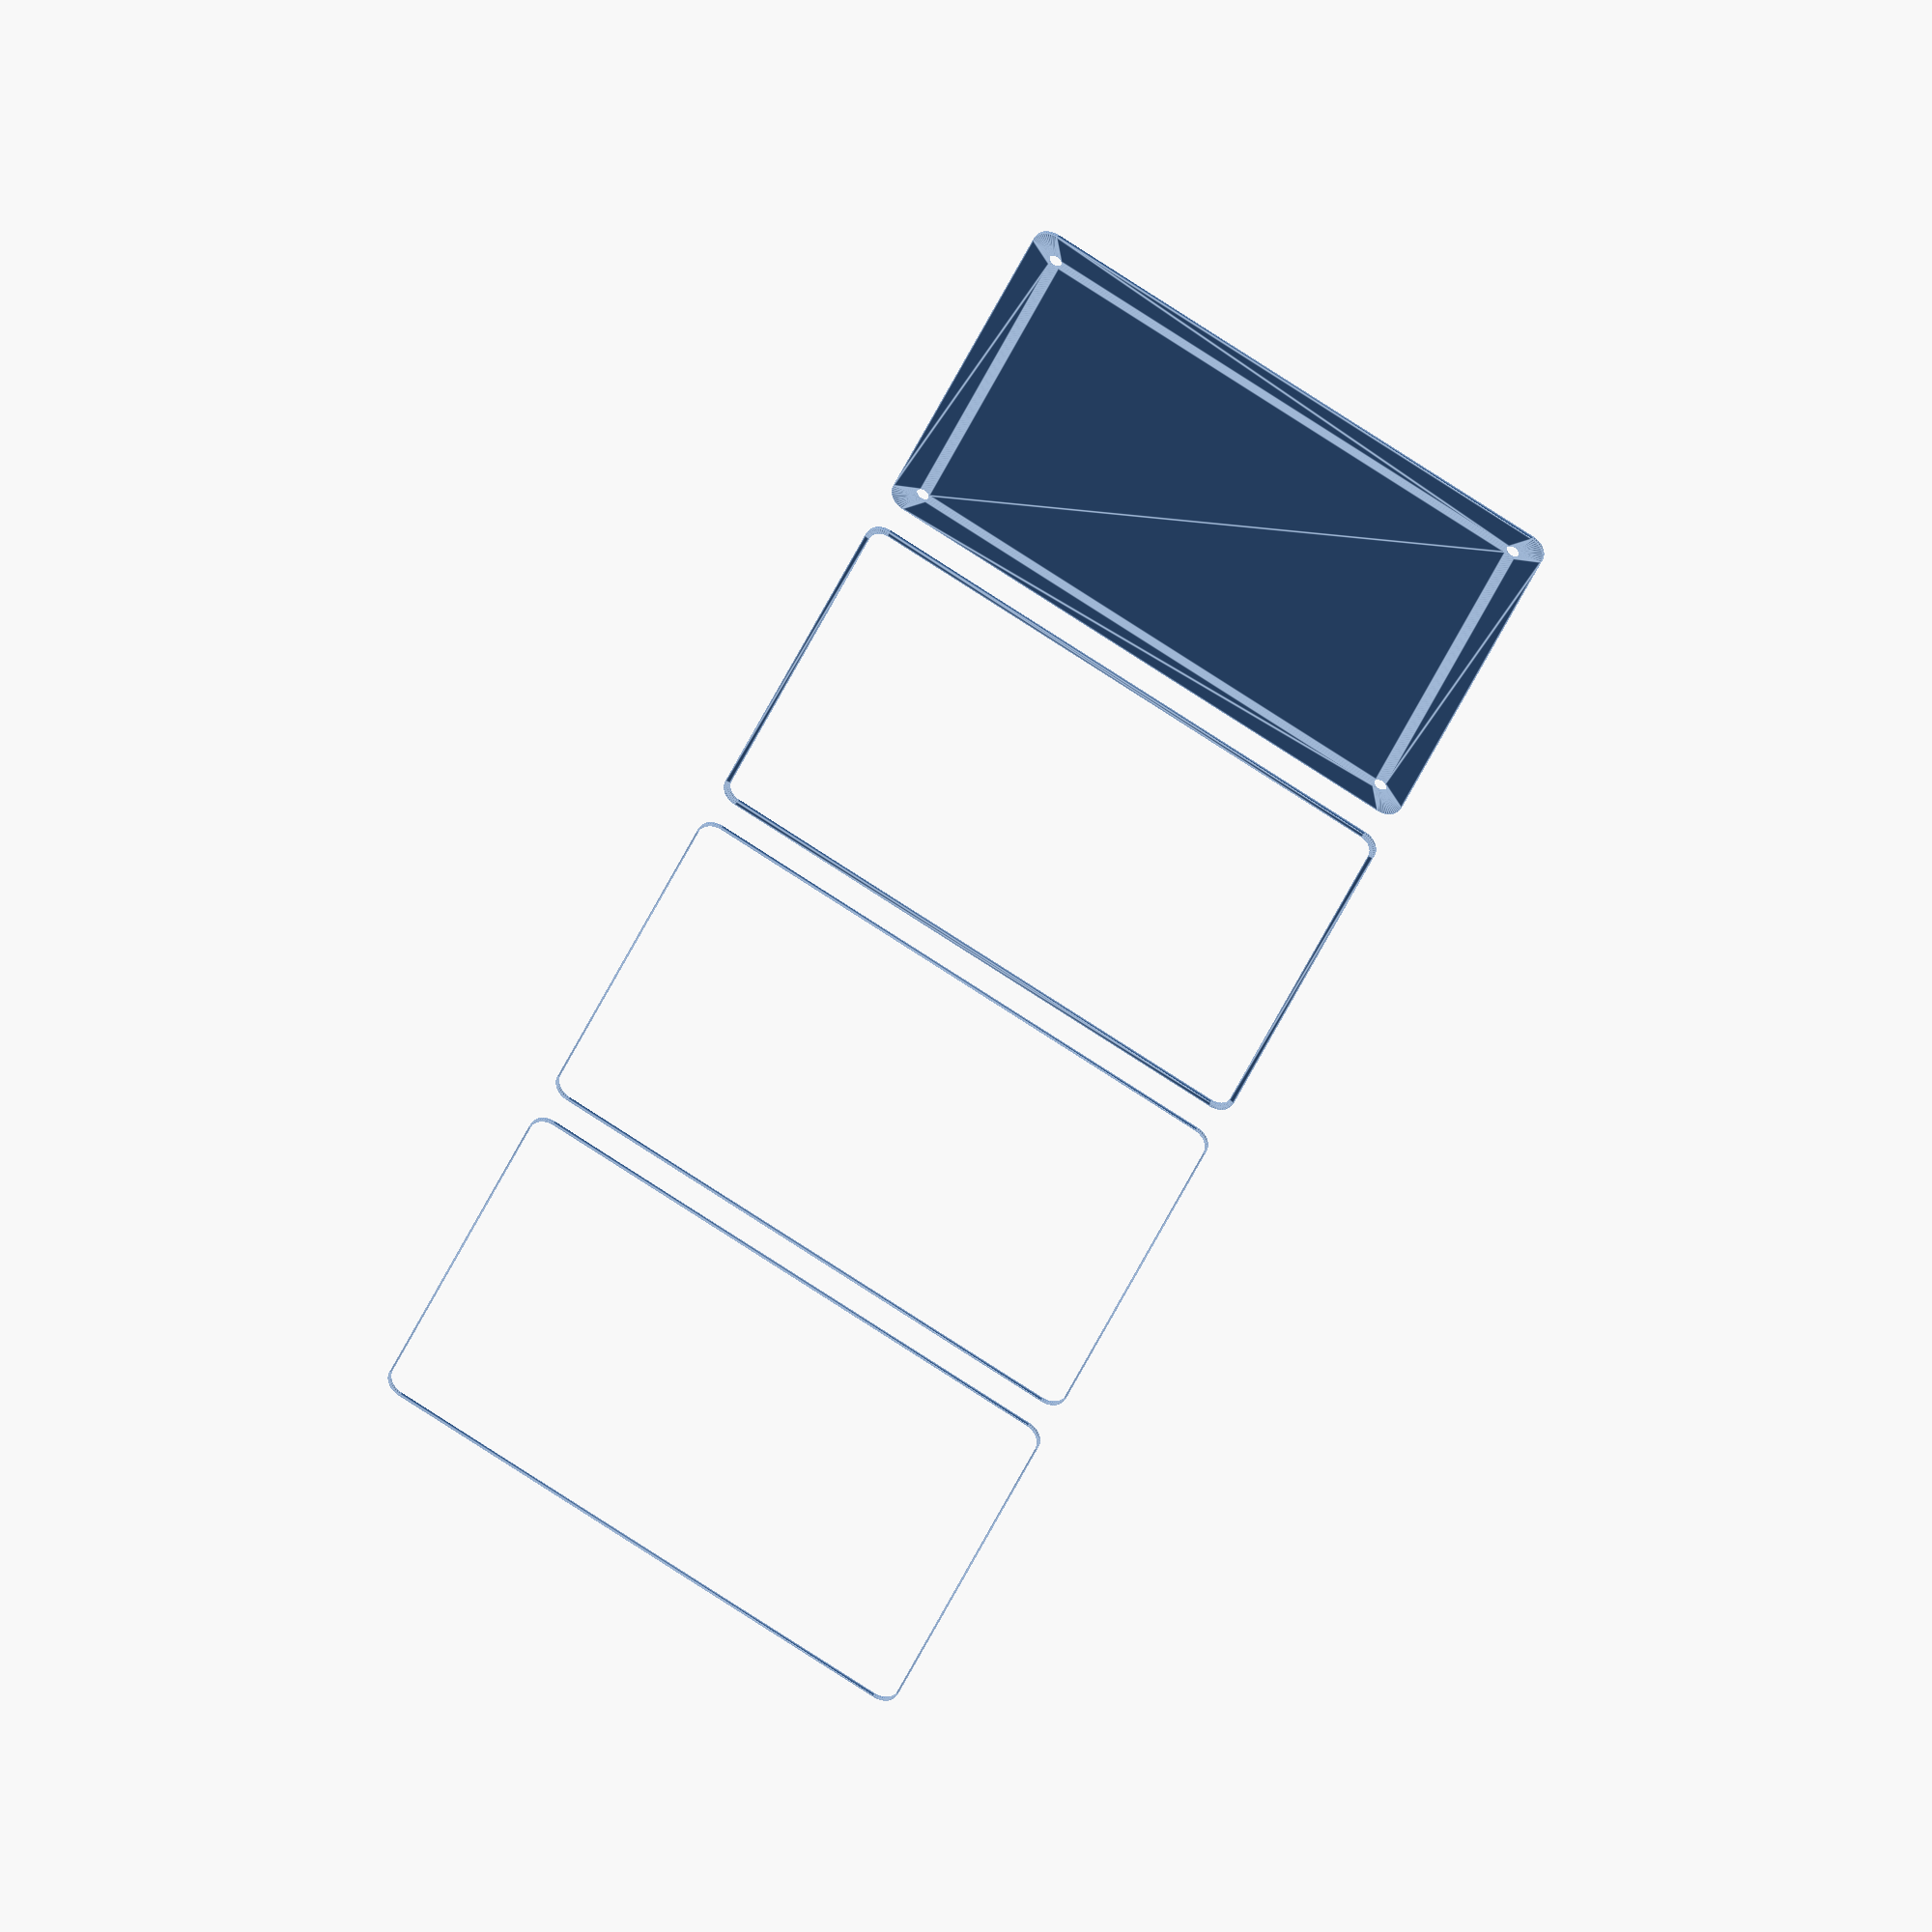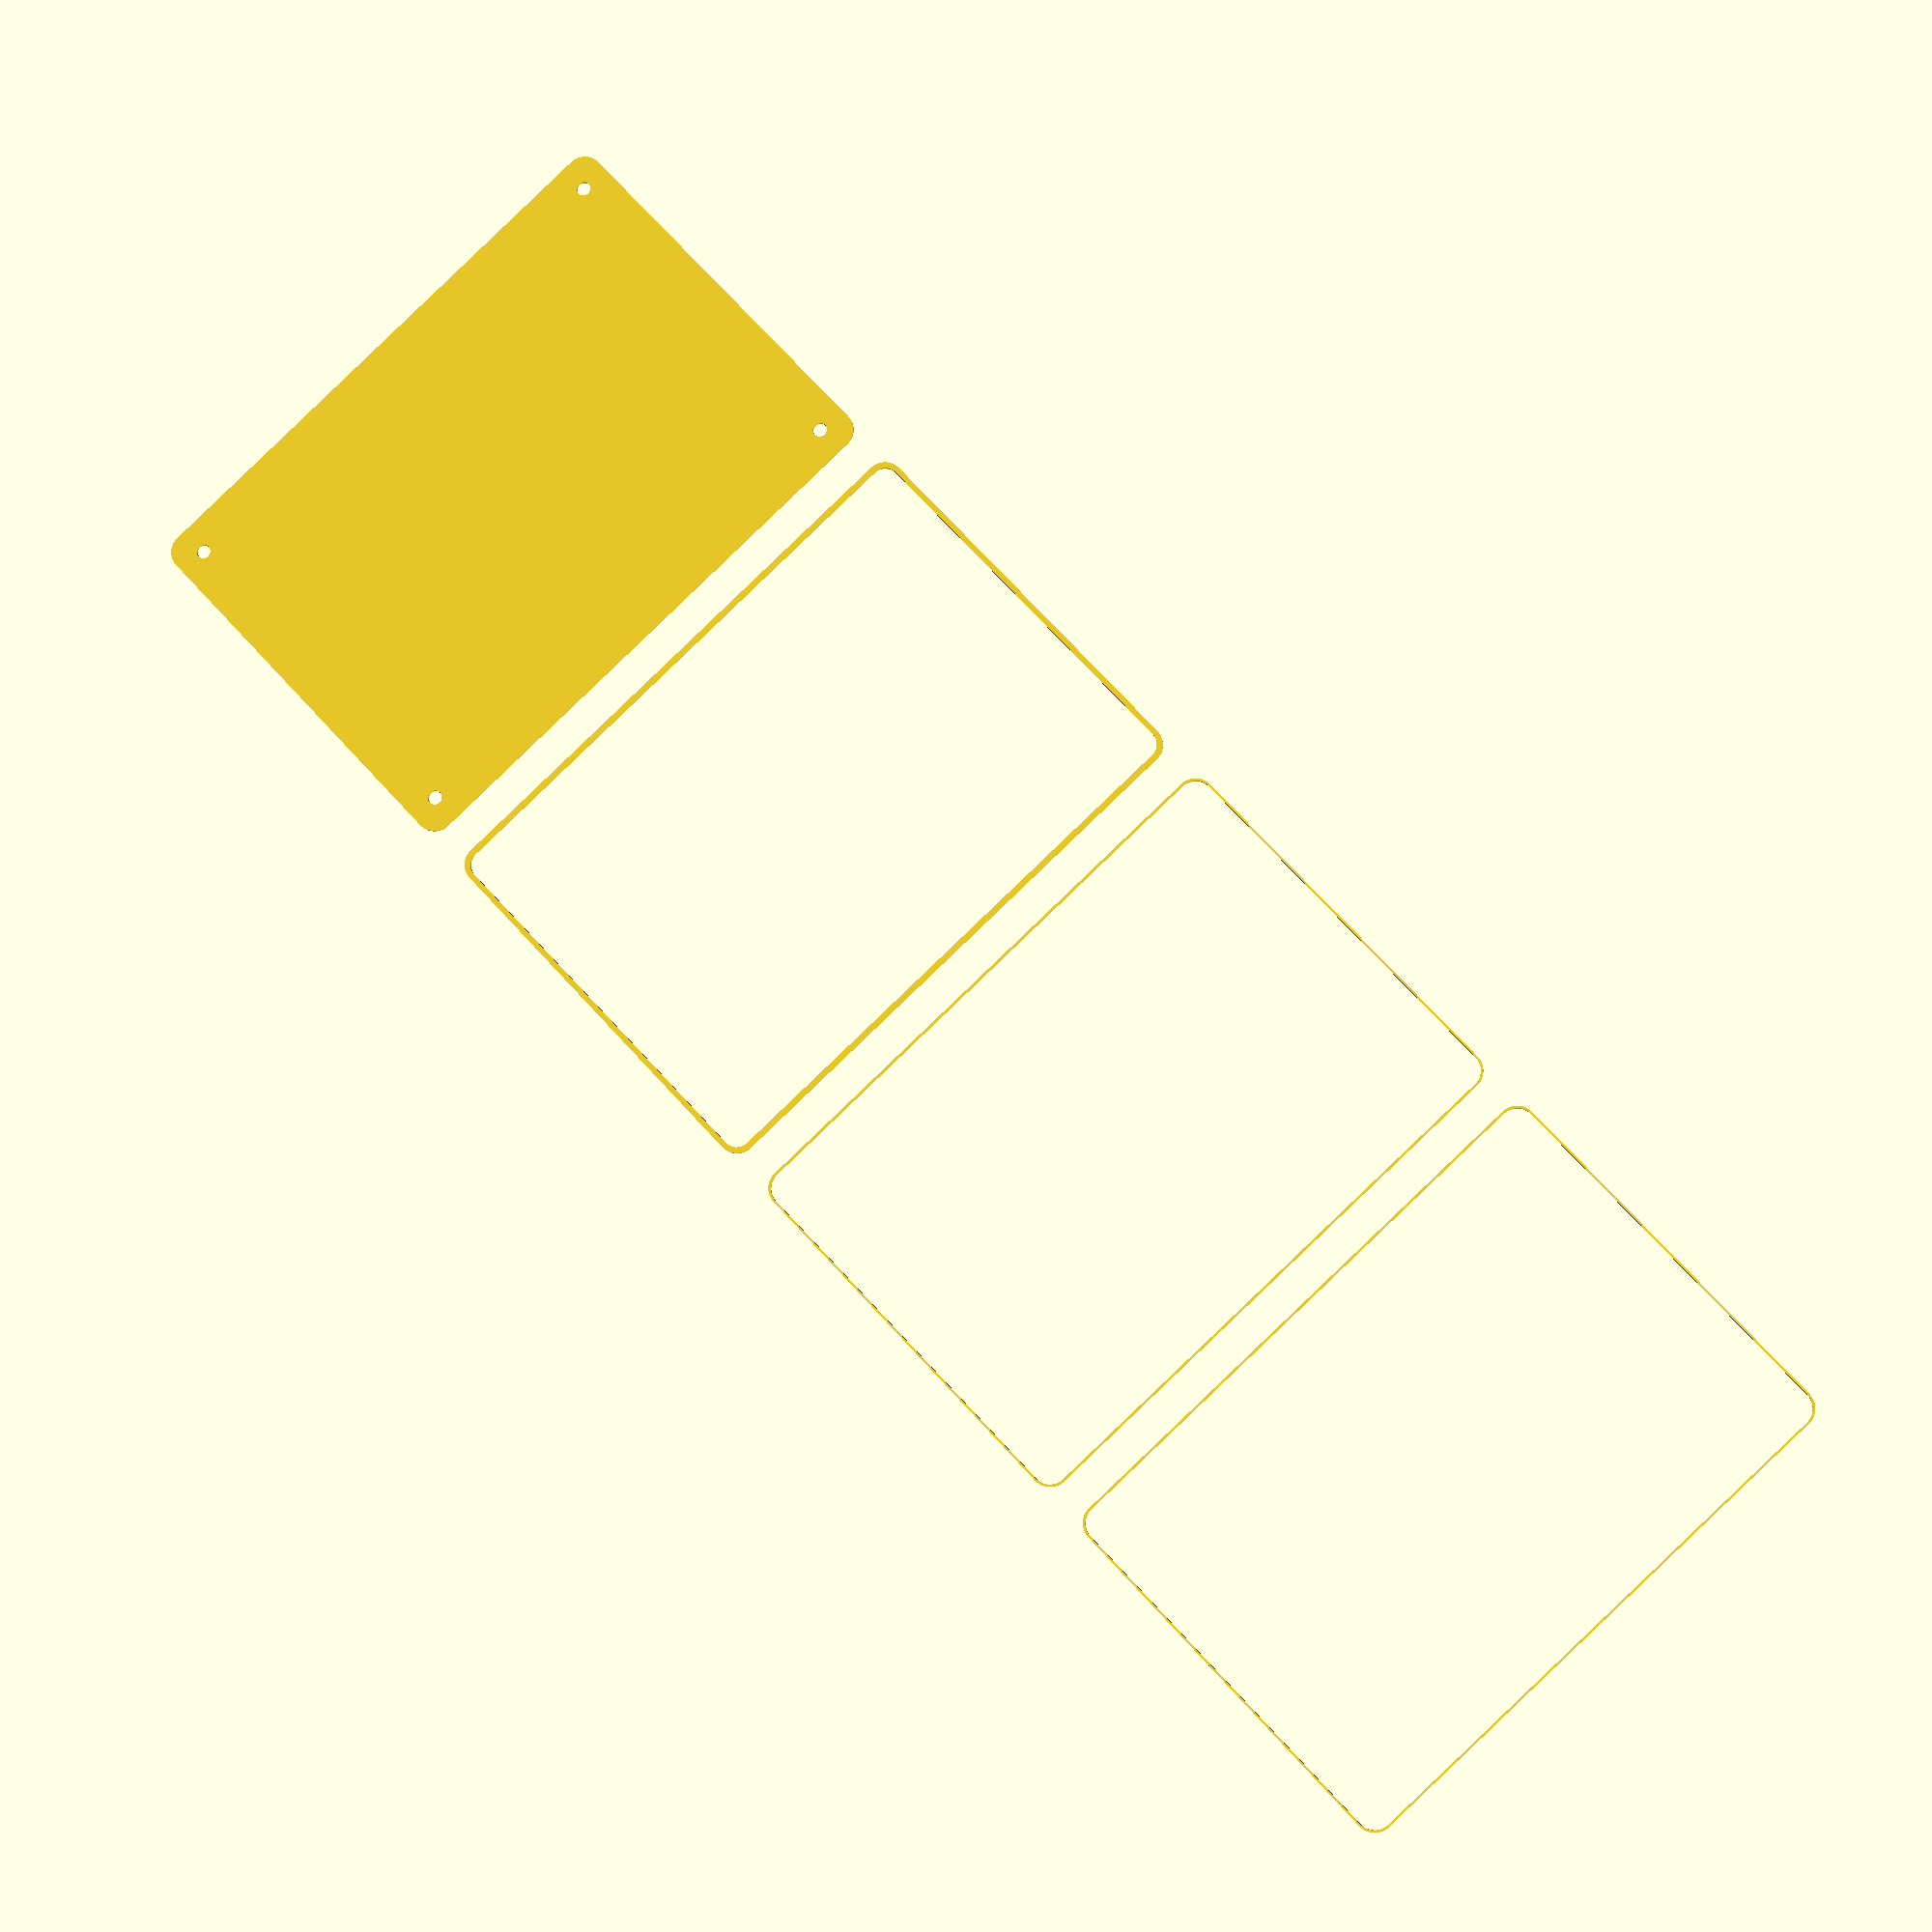
<openscad>
$fn = 50;


union() {
	translate(v = [0, 0, 0]) {
		projection() {
			intersection() {
				translate(v = [-500, -500, -9.0000000000]) {
					cube(size = [1000, 1000, 0.1000000000]);
				}
				difference() {
					union() {
						hull() {
							translate(v = [-70.0000000000, 47.5000000000, 0]) {
								cylinder(h = 21, r = 5);
							}
							translate(v = [70.0000000000, 47.5000000000, 0]) {
								cylinder(h = 21, r = 5);
							}
							translate(v = [-70.0000000000, -47.5000000000, 0]) {
								cylinder(h = 21, r = 5);
							}
							translate(v = [70.0000000000, -47.5000000000, 0]) {
								cylinder(h = 21, r = 5);
							}
						}
					}
					union() {
						translate(v = [-67.5000000000, -45.0000000000, 1]) {
							rotate(a = [0, 0, 0]) {
								difference() {
									union() {
										cylinder(h = 3, r = 2.9000000000);
										translate(v = [0, 0, -10.0000000000]) {
											cylinder(h = 10, r = 1.5000000000);
										}
										translate(v = [0, 0, -10.0000000000]) {
											cylinder(h = 10, r = 1.8000000000);
										}
										translate(v = [0, 0, -10.0000000000]) {
											cylinder(h = 10, r = 1.5000000000);
										}
									}
									union();
								}
							}
						}
						translate(v = [67.5000000000, -45.0000000000, 1]) {
							rotate(a = [0, 0, 0]) {
								difference() {
									union() {
										cylinder(h = 3, r = 2.9000000000);
										translate(v = [0, 0, -10.0000000000]) {
											cylinder(h = 10, r = 1.5000000000);
										}
										translate(v = [0, 0, -10.0000000000]) {
											cylinder(h = 10, r = 1.8000000000);
										}
										translate(v = [0, 0, -10.0000000000]) {
											cylinder(h = 10, r = 1.5000000000);
										}
									}
									union();
								}
							}
						}
						translate(v = [-67.5000000000, 45.0000000000, 1]) {
							rotate(a = [0, 0, 0]) {
								difference() {
									union() {
										cylinder(h = 3, r = 2.9000000000);
										translate(v = [0, 0, -10.0000000000]) {
											cylinder(h = 10, r = 1.5000000000);
										}
										translate(v = [0, 0, -10.0000000000]) {
											cylinder(h = 10, r = 1.8000000000);
										}
										translate(v = [0, 0, -10.0000000000]) {
											cylinder(h = 10, r = 1.5000000000);
										}
									}
									union();
								}
							}
						}
						translate(v = [67.5000000000, 45.0000000000, 1]) {
							rotate(a = [0, 0, 0]) {
								difference() {
									union() {
										cylinder(h = 3, r = 2.9000000000);
										translate(v = [0, 0, -10.0000000000]) {
											cylinder(h = 10, r = 1.5000000000);
										}
										translate(v = [0, 0, -10.0000000000]) {
											cylinder(h = 10, r = 1.8000000000);
										}
										translate(v = [0, 0, -10.0000000000]) {
											cylinder(h = 10, r = 1.5000000000);
										}
									}
									union();
								}
							}
						}
						translate(v = [0, 0, 1]) {
							hull() {
								union() {
									translate(v = [-69.7500000000, 47.2500000000, 4.7500000000]) {
										cylinder(h = 31.5000000000, r = 4.7500000000);
									}
									translate(v = [-69.7500000000, 47.2500000000, 4.7500000000]) {
										sphere(r = 4.7500000000);
									}
									translate(v = [-69.7500000000, 47.2500000000, 36.2500000000]) {
										sphere(r = 4.7500000000);
									}
								}
								union() {
									translate(v = [69.7500000000, 47.2500000000, 4.7500000000]) {
										cylinder(h = 31.5000000000, r = 4.7500000000);
									}
									translate(v = [69.7500000000, 47.2500000000, 4.7500000000]) {
										sphere(r = 4.7500000000);
									}
									translate(v = [69.7500000000, 47.2500000000, 36.2500000000]) {
										sphere(r = 4.7500000000);
									}
								}
								union() {
									translate(v = [-69.7500000000, -47.2500000000, 4.7500000000]) {
										cylinder(h = 31.5000000000, r = 4.7500000000);
									}
									translate(v = [-69.7500000000, -47.2500000000, 4.7500000000]) {
										sphere(r = 4.7500000000);
									}
									translate(v = [-69.7500000000, -47.2500000000, 36.2500000000]) {
										sphere(r = 4.7500000000);
									}
								}
								union() {
									translate(v = [69.7500000000, -47.2500000000, 4.7500000000]) {
										cylinder(h = 31.5000000000, r = 4.7500000000);
									}
									translate(v = [69.7500000000, -47.2500000000, 4.7500000000]) {
										sphere(r = 4.7500000000);
									}
									translate(v = [69.7500000000, -47.2500000000, 36.2500000000]) {
										sphere(r = 4.7500000000);
									}
								}
							}
						}
					}
				}
			}
		}
	}
	translate(v = [0, 114, 0]) {
		projection() {
			intersection() {
				translate(v = [-500, -500, -6.0000000000]) {
					cube(size = [1000, 1000, 0.1000000000]);
				}
				difference() {
					union() {
						hull() {
							translate(v = [-70.0000000000, 47.5000000000, 0]) {
								cylinder(h = 21, r = 5);
							}
							translate(v = [70.0000000000, 47.5000000000, 0]) {
								cylinder(h = 21, r = 5);
							}
							translate(v = [-70.0000000000, -47.5000000000, 0]) {
								cylinder(h = 21, r = 5);
							}
							translate(v = [70.0000000000, -47.5000000000, 0]) {
								cylinder(h = 21, r = 5);
							}
						}
					}
					union() {
						translate(v = [-67.5000000000, -45.0000000000, 1]) {
							rotate(a = [0, 0, 0]) {
								difference() {
									union() {
										cylinder(h = 3, r = 2.9000000000);
										translate(v = [0, 0, -10.0000000000]) {
											cylinder(h = 10, r = 1.5000000000);
										}
										translate(v = [0, 0, -10.0000000000]) {
											cylinder(h = 10, r = 1.8000000000);
										}
										translate(v = [0, 0, -10.0000000000]) {
											cylinder(h = 10, r = 1.5000000000);
										}
									}
									union();
								}
							}
						}
						translate(v = [67.5000000000, -45.0000000000, 1]) {
							rotate(a = [0, 0, 0]) {
								difference() {
									union() {
										cylinder(h = 3, r = 2.9000000000);
										translate(v = [0, 0, -10.0000000000]) {
											cylinder(h = 10, r = 1.5000000000);
										}
										translate(v = [0, 0, -10.0000000000]) {
											cylinder(h = 10, r = 1.8000000000);
										}
										translate(v = [0, 0, -10.0000000000]) {
											cylinder(h = 10, r = 1.5000000000);
										}
									}
									union();
								}
							}
						}
						translate(v = [-67.5000000000, 45.0000000000, 1]) {
							rotate(a = [0, 0, 0]) {
								difference() {
									union() {
										cylinder(h = 3, r = 2.9000000000);
										translate(v = [0, 0, -10.0000000000]) {
											cylinder(h = 10, r = 1.5000000000);
										}
										translate(v = [0, 0, -10.0000000000]) {
											cylinder(h = 10, r = 1.8000000000);
										}
										translate(v = [0, 0, -10.0000000000]) {
											cylinder(h = 10, r = 1.5000000000);
										}
									}
									union();
								}
							}
						}
						translate(v = [67.5000000000, 45.0000000000, 1]) {
							rotate(a = [0, 0, 0]) {
								difference() {
									union() {
										cylinder(h = 3, r = 2.9000000000);
										translate(v = [0, 0, -10.0000000000]) {
											cylinder(h = 10, r = 1.5000000000);
										}
										translate(v = [0, 0, -10.0000000000]) {
											cylinder(h = 10, r = 1.8000000000);
										}
										translate(v = [0, 0, -10.0000000000]) {
											cylinder(h = 10, r = 1.5000000000);
										}
									}
									union();
								}
							}
						}
						translate(v = [0, 0, 1]) {
							hull() {
								union() {
									translate(v = [-69.7500000000, 47.2500000000, 4.7500000000]) {
										cylinder(h = 31.5000000000, r = 4.7500000000);
									}
									translate(v = [-69.7500000000, 47.2500000000, 4.7500000000]) {
										sphere(r = 4.7500000000);
									}
									translate(v = [-69.7500000000, 47.2500000000, 36.2500000000]) {
										sphere(r = 4.7500000000);
									}
								}
								union() {
									translate(v = [69.7500000000, 47.2500000000, 4.7500000000]) {
										cylinder(h = 31.5000000000, r = 4.7500000000);
									}
									translate(v = [69.7500000000, 47.2500000000, 4.7500000000]) {
										sphere(r = 4.7500000000);
									}
									translate(v = [69.7500000000, 47.2500000000, 36.2500000000]) {
										sphere(r = 4.7500000000);
									}
								}
								union() {
									translate(v = [-69.7500000000, -47.2500000000, 4.7500000000]) {
										cylinder(h = 31.5000000000, r = 4.7500000000);
									}
									translate(v = [-69.7500000000, -47.2500000000, 4.7500000000]) {
										sphere(r = 4.7500000000);
									}
									translate(v = [-69.7500000000, -47.2500000000, 36.2500000000]) {
										sphere(r = 4.7500000000);
									}
								}
								union() {
									translate(v = [69.7500000000, -47.2500000000, 4.7500000000]) {
										cylinder(h = 31.5000000000, r = 4.7500000000);
									}
									translate(v = [69.7500000000, -47.2500000000, 4.7500000000]) {
										sphere(r = 4.7500000000);
									}
									translate(v = [69.7500000000, -47.2500000000, 36.2500000000]) {
										sphere(r = 4.7500000000);
									}
								}
							}
						}
					}
				}
			}
		}
	}
	translate(v = [0, 228, 0]) {
		projection() {
			intersection() {
				translate(v = [-500, -500, -3.0000000000]) {
					cube(size = [1000, 1000, 0.1000000000]);
				}
				difference() {
					union() {
						hull() {
							translate(v = [-70.0000000000, 47.5000000000, 0]) {
								cylinder(h = 21, r = 5);
							}
							translate(v = [70.0000000000, 47.5000000000, 0]) {
								cylinder(h = 21, r = 5);
							}
							translate(v = [-70.0000000000, -47.5000000000, 0]) {
								cylinder(h = 21, r = 5);
							}
							translate(v = [70.0000000000, -47.5000000000, 0]) {
								cylinder(h = 21, r = 5);
							}
						}
					}
					union() {
						translate(v = [-67.5000000000, -45.0000000000, 1]) {
							rotate(a = [0, 0, 0]) {
								difference() {
									union() {
										cylinder(h = 3, r = 2.9000000000);
										translate(v = [0, 0, -10.0000000000]) {
											cylinder(h = 10, r = 1.5000000000);
										}
										translate(v = [0, 0, -10.0000000000]) {
											cylinder(h = 10, r = 1.8000000000);
										}
										translate(v = [0, 0, -10.0000000000]) {
											cylinder(h = 10, r = 1.5000000000);
										}
									}
									union();
								}
							}
						}
						translate(v = [67.5000000000, -45.0000000000, 1]) {
							rotate(a = [0, 0, 0]) {
								difference() {
									union() {
										cylinder(h = 3, r = 2.9000000000);
										translate(v = [0, 0, -10.0000000000]) {
											cylinder(h = 10, r = 1.5000000000);
										}
										translate(v = [0, 0, -10.0000000000]) {
											cylinder(h = 10, r = 1.8000000000);
										}
										translate(v = [0, 0, -10.0000000000]) {
											cylinder(h = 10, r = 1.5000000000);
										}
									}
									union();
								}
							}
						}
						translate(v = [-67.5000000000, 45.0000000000, 1]) {
							rotate(a = [0, 0, 0]) {
								difference() {
									union() {
										cylinder(h = 3, r = 2.9000000000);
										translate(v = [0, 0, -10.0000000000]) {
											cylinder(h = 10, r = 1.5000000000);
										}
										translate(v = [0, 0, -10.0000000000]) {
											cylinder(h = 10, r = 1.8000000000);
										}
										translate(v = [0, 0, -10.0000000000]) {
											cylinder(h = 10, r = 1.5000000000);
										}
									}
									union();
								}
							}
						}
						translate(v = [67.5000000000, 45.0000000000, 1]) {
							rotate(a = [0, 0, 0]) {
								difference() {
									union() {
										cylinder(h = 3, r = 2.9000000000);
										translate(v = [0, 0, -10.0000000000]) {
											cylinder(h = 10, r = 1.5000000000);
										}
										translate(v = [0, 0, -10.0000000000]) {
											cylinder(h = 10, r = 1.8000000000);
										}
										translate(v = [0, 0, -10.0000000000]) {
											cylinder(h = 10, r = 1.5000000000);
										}
									}
									union();
								}
							}
						}
						translate(v = [0, 0, 1]) {
							hull() {
								union() {
									translate(v = [-69.7500000000, 47.2500000000, 4.7500000000]) {
										cylinder(h = 31.5000000000, r = 4.7500000000);
									}
									translate(v = [-69.7500000000, 47.2500000000, 4.7500000000]) {
										sphere(r = 4.7500000000);
									}
									translate(v = [-69.7500000000, 47.2500000000, 36.2500000000]) {
										sphere(r = 4.7500000000);
									}
								}
								union() {
									translate(v = [69.7500000000, 47.2500000000, 4.7500000000]) {
										cylinder(h = 31.5000000000, r = 4.7500000000);
									}
									translate(v = [69.7500000000, 47.2500000000, 4.7500000000]) {
										sphere(r = 4.7500000000);
									}
									translate(v = [69.7500000000, 47.2500000000, 36.2500000000]) {
										sphere(r = 4.7500000000);
									}
								}
								union() {
									translate(v = [-69.7500000000, -47.2500000000, 4.7500000000]) {
										cylinder(h = 31.5000000000, r = 4.7500000000);
									}
									translate(v = [-69.7500000000, -47.2500000000, 4.7500000000]) {
										sphere(r = 4.7500000000);
									}
									translate(v = [-69.7500000000, -47.2500000000, 36.2500000000]) {
										sphere(r = 4.7500000000);
									}
								}
								union() {
									translate(v = [69.7500000000, -47.2500000000, 4.7500000000]) {
										cylinder(h = 31.5000000000, r = 4.7500000000);
									}
									translate(v = [69.7500000000, -47.2500000000, 4.7500000000]) {
										sphere(r = 4.7500000000);
									}
									translate(v = [69.7500000000, -47.2500000000, 36.2500000000]) {
										sphere(r = 4.7500000000);
									}
								}
							}
						}
					}
				}
			}
		}
	}
	translate(v = [0, 342, 0]) {
		projection() {
			intersection() {
				translate(v = [-500, -500, 0.0000000000]) {
					cube(size = [1000, 1000, 0.1000000000]);
				}
				difference() {
					union() {
						hull() {
							translate(v = [-70.0000000000, 47.5000000000, 0]) {
								cylinder(h = 21, r = 5);
							}
							translate(v = [70.0000000000, 47.5000000000, 0]) {
								cylinder(h = 21, r = 5);
							}
							translate(v = [-70.0000000000, -47.5000000000, 0]) {
								cylinder(h = 21, r = 5);
							}
							translate(v = [70.0000000000, -47.5000000000, 0]) {
								cylinder(h = 21, r = 5);
							}
						}
					}
					union() {
						translate(v = [-67.5000000000, -45.0000000000, 1]) {
							rotate(a = [0, 0, 0]) {
								difference() {
									union() {
										cylinder(h = 3, r = 2.9000000000);
										translate(v = [0, 0, -10.0000000000]) {
											cylinder(h = 10, r = 1.5000000000);
										}
										translate(v = [0, 0, -10.0000000000]) {
											cylinder(h = 10, r = 1.8000000000);
										}
										translate(v = [0, 0, -10.0000000000]) {
											cylinder(h = 10, r = 1.5000000000);
										}
									}
									union();
								}
							}
						}
						translate(v = [67.5000000000, -45.0000000000, 1]) {
							rotate(a = [0, 0, 0]) {
								difference() {
									union() {
										cylinder(h = 3, r = 2.9000000000);
										translate(v = [0, 0, -10.0000000000]) {
											cylinder(h = 10, r = 1.5000000000);
										}
										translate(v = [0, 0, -10.0000000000]) {
											cylinder(h = 10, r = 1.8000000000);
										}
										translate(v = [0, 0, -10.0000000000]) {
											cylinder(h = 10, r = 1.5000000000);
										}
									}
									union();
								}
							}
						}
						translate(v = [-67.5000000000, 45.0000000000, 1]) {
							rotate(a = [0, 0, 0]) {
								difference() {
									union() {
										cylinder(h = 3, r = 2.9000000000);
										translate(v = [0, 0, -10.0000000000]) {
											cylinder(h = 10, r = 1.5000000000);
										}
										translate(v = [0, 0, -10.0000000000]) {
											cylinder(h = 10, r = 1.8000000000);
										}
										translate(v = [0, 0, -10.0000000000]) {
											cylinder(h = 10, r = 1.5000000000);
										}
									}
									union();
								}
							}
						}
						translate(v = [67.5000000000, 45.0000000000, 1]) {
							rotate(a = [0, 0, 0]) {
								difference() {
									union() {
										cylinder(h = 3, r = 2.9000000000);
										translate(v = [0, 0, -10.0000000000]) {
											cylinder(h = 10, r = 1.5000000000);
										}
										translate(v = [0, 0, -10.0000000000]) {
											cylinder(h = 10, r = 1.8000000000);
										}
										translate(v = [0, 0, -10.0000000000]) {
											cylinder(h = 10, r = 1.5000000000);
										}
									}
									union();
								}
							}
						}
						translate(v = [0, 0, 1]) {
							hull() {
								union() {
									translate(v = [-69.7500000000, 47.2500000000, 4.7500000000]) {
										cylinder(h = 31.5000000000, r = 4.7500000000);
									}
									translate(v = [-69.7500000000, 47.2500000000, 4.7500000000]) {
										sphere(r = 4.7500000000);
									}
									translate(v = [-69.7500000000, 47.2500000000, 36.2500000000]) {
										sphere(r = 4.7500000000);
									}
								}
								union() {
									translate(v = [69.7500000000, 47.2500000000, 4.7500000000]) {
										cylinder(h = 31.5000000000, r = 4.7500000000);
									}
									translate(v = [69.7500000000, 47.2500000000, 4.7500000000]) {
										sphere(r = 4.7500000000);
									}
									translate(v = [69.7500000000, 47.2500000000, 36.2500000000]) {
										sphere(r = 4.7500000000);
									}
								}
								union() {
									translate(v = [-69.7500000000, -47.2500000000, 4.7500000000]) {
										cylinder(h = 31.5000000000, r = 4.7500000000);
									}
									translate(v = [-69.7500000000, -47.2500000000, 4.7500000000]) {
										sphere(r = 4.7500000000);
									}
									translate(v = [-69.7500000000, -47.2500000000, 36.2500000000]) {
										sphere(r = 4.7500000000);
									}
								}
								union() {
									translate(v = [69.7500000000, -47.2500000000, 4.7500000000]) {
										cylinder(h = 31.5000000000, r = 4.7500000000);
									}
									translate(v = [69.7500000000, -47.2500000000, 4.7500000000]) {
										sphere(r = 4.7500000000);
									}
									translate(v = [69.7500000000, -47.2500000000, 36.2500000000]) {
										sphere(r = 4.7500000000);
									}
								}
							}
						}
					}
				}
			}
		}
	}
	translate(v = [0, 456, 0]) {
		projection() {
			intersection() {
				translate(v = [-500, -500, 3.0000000000]) {
					cube(size = [1000, 1000, 0.1000000000]);
				}
				difference() {
					union() {
						hull() {
							translate(v = [-70.0000000000, 47.5000000000, 0]) {
								cylinder(h = 21, r = 5);
							}
							translate(v = [70.0000000000, 47.5000000000, 0]) {
								cylinder(h = 21, r = 5);
							}
							translate(v = [-70.0000000000, -47.5000000000, 0]) {
								cylinder(h = 21, r = 5);
							}
							translate(v = [70.0000000000, -47.5000000000, 0]) {
								cylinder(h = 21, r = 5);
							}
						}
					}
					union() {
						translate(v = [-67.5000000000, -45.0000000000, 1]) {
							rotate(a = [0, 0, 0]) {
								difference() {
									union() {
										cylinder(h = 3, r = 2.9000000000);
										translate(v = [0, 0, -10.0000000000]) {
											cylinder(h = 10, r = 1.5000000000);
										}
										translate(v = [0, 0, -10.0000000000]) {
											cylinder(h = 10, r = 1.8000000000);
										}
										translate(v = [0, 0, -10.0000000000]) {
											cylinder(h = 10, r = 1.5000000000);
										}
									}
									union();
								}
							}
						}
						translate(v = [67.5000000000, -45.0000000000, 1]) {
							rotate(a = [0, 0, 0]) {
								difference() {
									union() {
										cylinder(h = 3, r = 2.9000000000);
										translate(v = [0, 0, -10.0000000000]) {
											cylinder(h = 10, r = 1.5000000000);
										}
										translate(v = [0, 0, -10.0000000000]) {
											cylinder(h = 10, r = 1.8000000000);
										}
										translate(v = [0, 0, -10.0000000000]) {
											cylinder(h = 10, r = 1.5000000000);
										}
									}
									union();
								}
							}
						}
						translate(v = [-67.5000000000, 45.0000000000, 1]) {
							rotate(a = [0, 0, 0]) {
								difference() {
									union() {
										cylinder(h = 3, r = 2.9000000000);
										translate(v = [0, 0, -10.0000000000]) {
											cylinder(h = 10, r = 1.5000000000);
										}
										translate(v = [0, 0, -10.0000000000]) {
											cylinder(h = 10, r = 1.8000000000);
										}
										translate(v = [0, 0, -10.0000000000]) {
											cylinder(h = 10, r = 1.5000000000);
										}
									}
									union();
								}
							}
						}
						translate(v = [67.5000000000, 45.0000000000, 1]) {
							rotate(a = [0, 0, 0]) {
								difference() {
									union() {
										cylinder(h = 3, r = 2.9000000000);
										translate(v = [0, 0, -10.0000000000]) {
											cylinder(h = 10, r = 1.5000000000);
										}
										translate(v = [0, 0, -10.0000000000]) {
											cylinder(h = 10, r = 1.8000000000);
										}
										translate(v = [0, 0, -10.0000000000]) {
											cylinder(h = 10, r = 1.5000000000);
										}
									}
									union();
								}
							}
						}
						translate(v = [0, 0, 1]) {
							hull() {
								union() {
									translate(v = [-69.7500000000, 47.2500000000, 4.7500000000]) {
										cylinder(h = 31.5000000000, r = 4.7500000000);
									}
									translate(v = [-69.7500000000, 47.2500000000, 4.7500000000]) {
										sphere(r = 4.7500000000);
									}
									translate(v = [-69.7500000000, 47.2500000000, 36.2500000000]) {
										sphere(r = 4.7500000000);
									}
								}
								union() {
									translate(v = [69.7500000000, 47.2500000000, 4.7500000000]) {
										cylinder(h = 31.5000000000, r = 4.7500000000);
									}
									translate(v = [69.7500000000, 47.2500000000, 4.7500000000]) {
										sphere(r = 4.7500000000);
									}
									translate(v = [69.7500000000, 47.2500000000, 36.2500000000]) {
										sphere(r = 4.7500000000);
									}
								}
								union() {
									translate(v = [-69.7500000000, -47.2500000000, 4.7500000000]) {
										cylinder(h = 31.5000000000, r = 4.7500000000);
									}
									translate(v = [-69.7500000000, -47.2500000000, 4.7500000000]) {
										sphere(r = 4.7500000000);
									}
									translate(v = [-69.7500000000, -47.2500000000, 36.2500000000]) {
										sphere(r = 4.7500000000);
									}
								}
								union() {
									translate(v = [69.7500000000, -47.2500000000, 4.7500000000]) {
										cylinder(h = 31.5000000000, r = 4.7500000000);
									}
									translate(v = [69.7500000000, -47.2500000000, 4.7500000000]) {
										sphere(r = 4.7500000000);
									}
									translate(v = [69.7500000000, -47.2500000000, 36.2500000000]) {
										sphere(r = 4.7500000000);
									}
								}
							}
						}
					}
				}
			}
		}
	}
	translate(v = [0, 570, 0]) {
		projection() {
			intersection() {
				translate(v = [-500, -500, 6.0000000000]) {
					cube(size = [1000, 1000, 0.1000000000]);
				}
				difference() {
					union() {
						hull() {
							translate(v = [-70.0000000000, 47.5000000000, 0]) {
								cylinder(h = 21, r = 5);
							}
							translate(v = [70.0000000000, 47.5000000000, 0]) {
								cylinder(h = 21, r = 5);
							}
							translate(v = [-70.0000000000, -47.5000000000, 0]) {
								cylinder(h = 21, r = 5);
							}
							translate(v = [70.0000000000, -47.5000000000, 0]) {
								cylinder(h = 21, r = 5);
							}
						}
					}
					union() {
						translate(v = [-67.5000000000, -45.0000000000, 1]) {
							rotate(a = [0, 0, 0]) {
								difference() {
									union() {
										cylinder(h = 3, r = 2.9000000000);
										translate(v = [0, 0, -10.0000000000]) {
											cylinder(h = 10, r = 1.5000000000);
										}
										translate(v = [0, 0, -10.0000000000]) {
											cylinder(h = 10, r = 1.8000000000);
										}
										translate(v = [0, 0, -10.0000000000]) {
											cylinder(h = 10, r = 1.5000000000);
										}
									}
									union();
								}
							}
						}
						translate(v = [67.5000000000, -45.0000000000, 1]) {
							rotate(a = [0, 0, 0]) {
								difference() {
									union() {
										cylinder(h = 3, r = 2.9000000000);
										translate(v = [0, 0, -10.0000000000]) {
											cylinder(h = 10, r = 1.5000000000);
										}
										translate(v = [0, 0, -10.0000000000]) {
											cylinder(h = 10, r = 1.8000000000);
										}
										translate(v = [0, 0, -10.0000000000]) {
											cylinder(h = 10, r = 1.5000000000);
										}
									}
									union();
								}
							}
						}
						translate(v = [-67.5000000000, 45.0000000000, 1]) {
							rotate(a = [0, 0, 0]) {
								difference() {
									union() {
										cylinder(h = 3, r = 2.9000000000);
										translate(v = [0, 0, -10.0000000000]) {
											cylinder(h = 10, r = 1.5000000000);
										}
										translate(v = [0, 0, -10.0000000000]) {
											cylinder(h = 10, r = 1.8000000000);
										}
										translate(v = [0, 0, -10.0000000000]) {
											cylinder(h = 10, r = 1.5000000000);
										}
									}
									union();
								}
							}
						}
						translate(v = [67.5000000000, 45.0000000000, 1]) {
							rotate(a = [0, 0, 0]) {
								difference() {
									union() {
										cylinder(h = 3, r = 2.9000000000);
										translate(v = [0, 0, -10.0000000000]) {
											cylinder(h = 10, r = 1.5000000000);
										}
										translate(v = [0, 0, -10.0000000000]) {
											cylinder(h = 10, r = 1.8000000000);
										}
										translate(v = [0, 0, -10.0000000000]) {
											cylinder(h = 10, r = 1.5000000000);
										}
									}
									union();
								}
							}
						}
						translate(v = [0, 0, 1]) {
							hull() {
								union() {
									translate(v = [-69.7500000000, 47.2500000000, 4.7500000000]) {
										cylinder(h = 31.5000000000, r = 4.7500000000);
									}
									translate(v = [-69.7500000000, 47.2500000000, 4.7500000000]) {
										sphere(r = 4.7500000000);
									}
									translate(v = [-69.7500000000, 47.2500000000, 36.2500000000]) {
										sphere(r = 4.7500000000);
									}
								}
								union() {
									translate(v = [69.7500000000, 47.2500000000, 4.7500000000]) {
										cylinder(h = 31.5000000000, r = 4.7500000000);
									}
									translate(v = [69.7500000000, 47.2500000000, 4.7500000000]) {
										sphere(r = 4.7500000000);
									}
									translate(v = [69.7500000000, 47.2500000000, 36.2500000000]) {
										sphere(r = 4.7500000000);
									}
								}
								union() {
									translate(v = [-69.7500000000, -47.2500000000, 4.7500000000]) {
										cylinder(h = 31.5000000000, r = 4.7500000000);
									}
									translate(v = [-69.7500000000, -47.2500000000, 4.7500000000]) {
										sphere(r = 4.7500000000);
									}
									translate(v = [-69.7500000000, -47.2500000000, 36.2500000000]) {
										sphere(r = 4.7500000000);
									}
								}
								union() {
									translate(v = [69.7500000000, -47.2500000000, 4.7500000000]) {
										cylinder(h = 31.5000000000, r = 4.7500000000);
									}
									translate(v = [69.7500000000, -47.2500000000, 4.7500000000]) {
										sphere(r = 4.7500000000);
									}
									translate(v = [69.7500000000, -47.2500000000, 36.2500000000]) {
										sphere(r = 4.7500000000);
									}
								}
							}
						}
					}
				}
			}
		}
	}
	translate(v = [0, 684, 0]) {
		projection() {
			intersection() {
				translate(v = [-500, -500, 9.0000000000]) {
					cube(size = [1000, 1000, 0.1000000000]);
				}
				difference() {
					union() {
						hull() {
							translate(v = [-70.0000000000, 47.5000000000, 0]) {
								cylinder(h = 21, r = 5);
							}
							translate(v = [70.0000000000, 47.5000000000, 0]) {
								cylinder(h = 21, r = 5);
							}
							translate(v = [-70.0000000000, -47.5000000000, 0]) {
								cylinder(h = 21, r = 5);
							}
							translate(v = [70.0000000000, -47.5000000000, 0]) {
								cylinder(h = 21, r = 5);
							}
						}
					}
					union() {
						translate(v = [-67.5000000000, -45.0000000000, 1]) {
							rotate(a = [0, 0, 0]) {
								difference() {
									union() {
										cylinder(h = 3, r = 2.9000000000);
										translate(v = [0, 0, -10.0000000000]) {
											cylinder(h = 10, r = 1.5000000000);
										}
										translate(v = [0, 0, -10.0000000000]) {
											cylinder(h = 10, r = 1.8000000000);
										}
										translate(v = [0, 0, -10.0000000000]) {
											cylinder(h = 10, r = 1.5000000000);
										}
									}
									union();
								}
							}
						}
						translate(v = [67.5000000000, -45.0000000000, 1]) {
							rotate(a = [0, 0, 0]) {
								difference() {
									union() {
										cylinder(h = 3, r = 2.9000000000);
										translate(v = [0, 0, -10.0000000000]) {
											cylinder(h = 10, r = 1.5000000000);
										}
										translate(v = [0, 0, -10.0000000000]) {
											cylinder(h = 10, r = 1.8000000000);
										}
										translate(v = [0, 0, -10.0000000000]) {
											cylinder(h = 10, r = 1.5000000000);
										}
									}
									union();
								}
							}
						}
						translate(v = [-67.5000000000, 45.0000000000, 1]) {
							rotate(a = [0, 0, 0]) {
								difference() {
									union() {
										cylinder(h = 3, r = 2.9000000000);
										translate(v = [0, 0, -10.0000000000]) {
											cylinder(h = 10, r = 1.5000000000);
										}
										translate(v = [0, 0, -10.0000000000]) {
											cylinder(h = 10, r = 1.8000000000);
										}
										translate(v = [0, 0, -10.0000000000]) {
											cylinder(h = 10, r = 1.5000000000);
										}
									}
									union();
								}
							}
						}
						translate(v = [67.5000000000, 45.0000000000, 1]) {
							rotate(a = [0, 0, 0]) {
								difference() {
									union() {
										cylinder(h = 3, r = 2.9000000000);
										translate(v = [0, 0, -10.0000000000]) {
											cylinder(h = 10, r = 1.5000000000);
										}
										translate(v = [0, 0, -10.0000000000]) {
											cylinder(h = 10, r = 1.8000000000);
										}
										translate(v = [0, 0, -10.0000000000]) {
											cylinder(h = 10, r = 1.5000000000);
										}
									}
									union();
								}
							}
						}
						translate(v = [0, 0, 1]) {
							hull() {
								union() {
									translate(v = [-69.7500000000, 47.2500000000, 4.7500000000]) {
										cylinder(h = 31.5000000000, r = 4.7500000000);
									}
									translate(v = [-69.7500000000, 47.2500000000, 4.7500000000]) {
										sphere(r = 4.7500000000);
									}
									translate(v = [-69.7500000000, 47.2500000000, 36.2500000000]) {
										sphere(r = 4.7500000000);
									}
								}
								union() {
									translate(v = [69.7500000000, 47.2500000000, 4.7500000000]) {
										cylinder(h = 31.5000000000, r = 4.7500000000);
									}
									translate(v = [69.7500000000, 47.2500000000, 4.7500000000]) {
										sphere(r = 4.7500000000);
									}
									translate(v = [69.7500000000, 47.2500000000, 36.2500000000]) {
										sphere(r = 4.7500000000);
									}
								}
								union() {
									translate(v = [-69.7500000000, -47.2500000000, 4.7500000000]) {
										cylinder(h = 31.5000000000, r = 4.7500000000);
									}
									translate(v = [-69.7500000000, -47.2500000000, 4.7500000000]) {
										sphere(r = 4.7500000000);
									}
									translate(v = [-69.7500000000, -47.2500000000, 36.2500000000]) {
										sphere(r = 4.7500000000);
									}
								}
								union() {
									translate(v = [69.7500000000, -47.2500000000, 4.7500000000]) {
										cylinder(h = 31.5000000000, r = 4.7500000000);
									}
									translate(v = [69.7500000000, -47.2500000000, 4.7500000000]) {
										sphere(r = 4.7500000000);
									}
									translate(v = [69.7500000000, -47.2500000000, 36.2500000000]) {
										sphere(r = 4.7500000000);
									}
								}
							}
						}
					}
				}
			}
		}
	}
}
</openscad>
<views>
elev=323.6 azim=156.5 roll=203.2 proj=o view=edges
elev=188.1 azim=316.7 roll=173.0 proj=p view=solid
</views>
